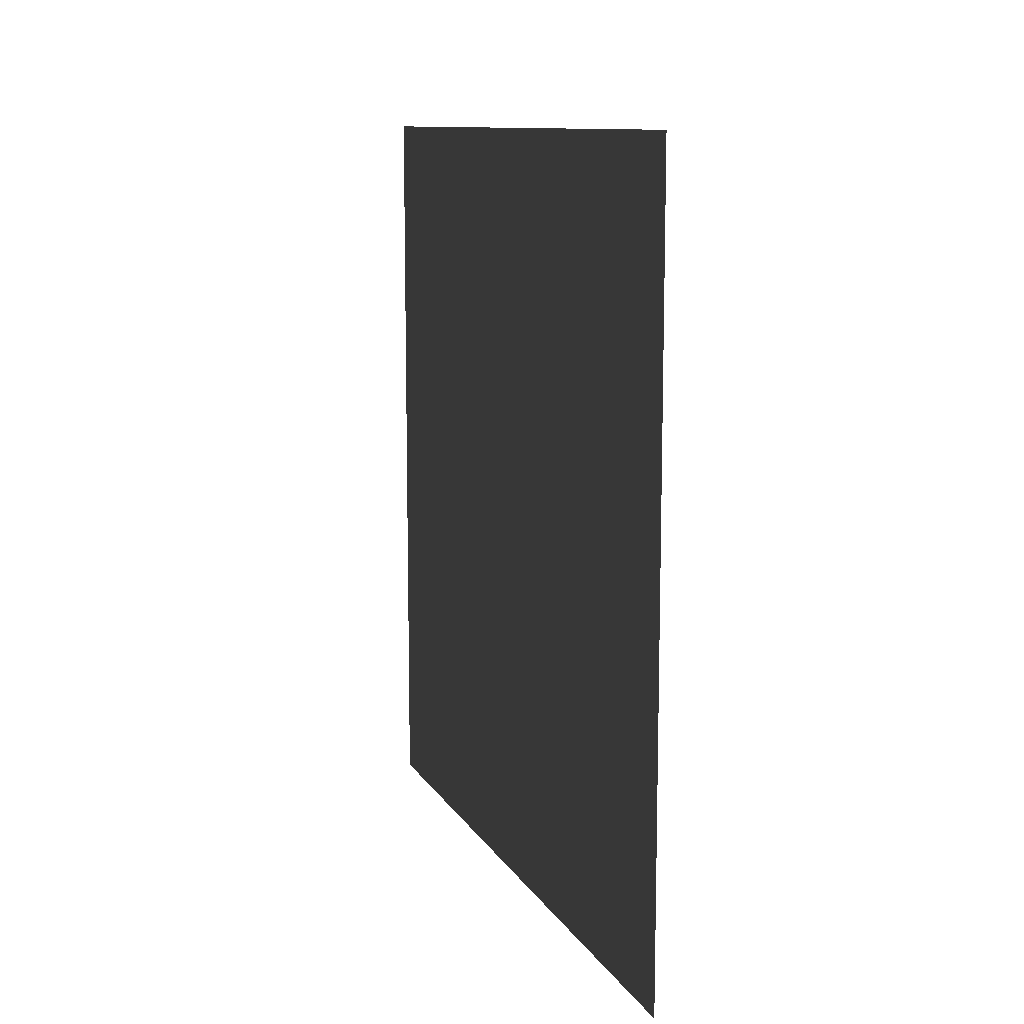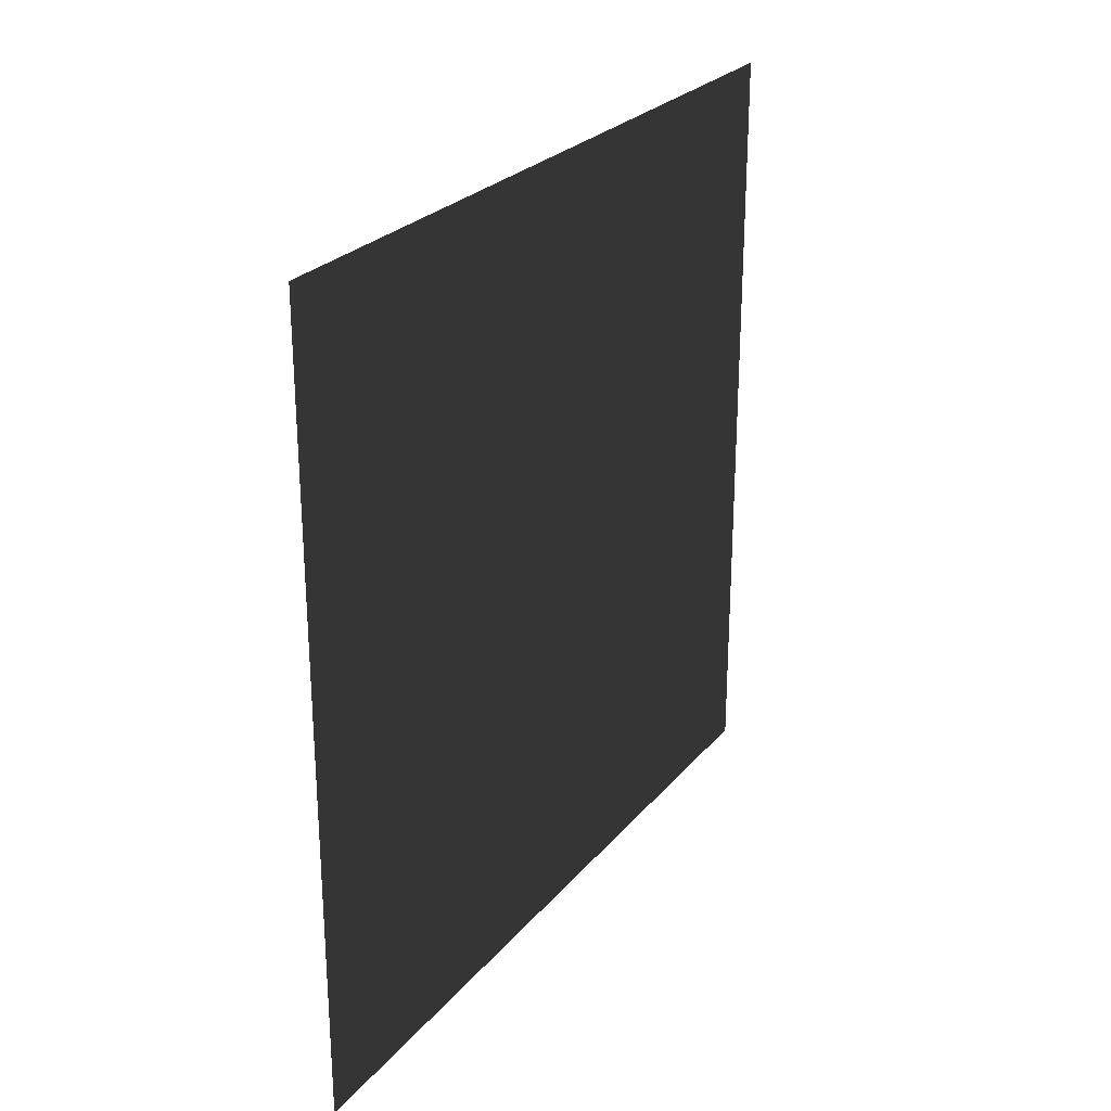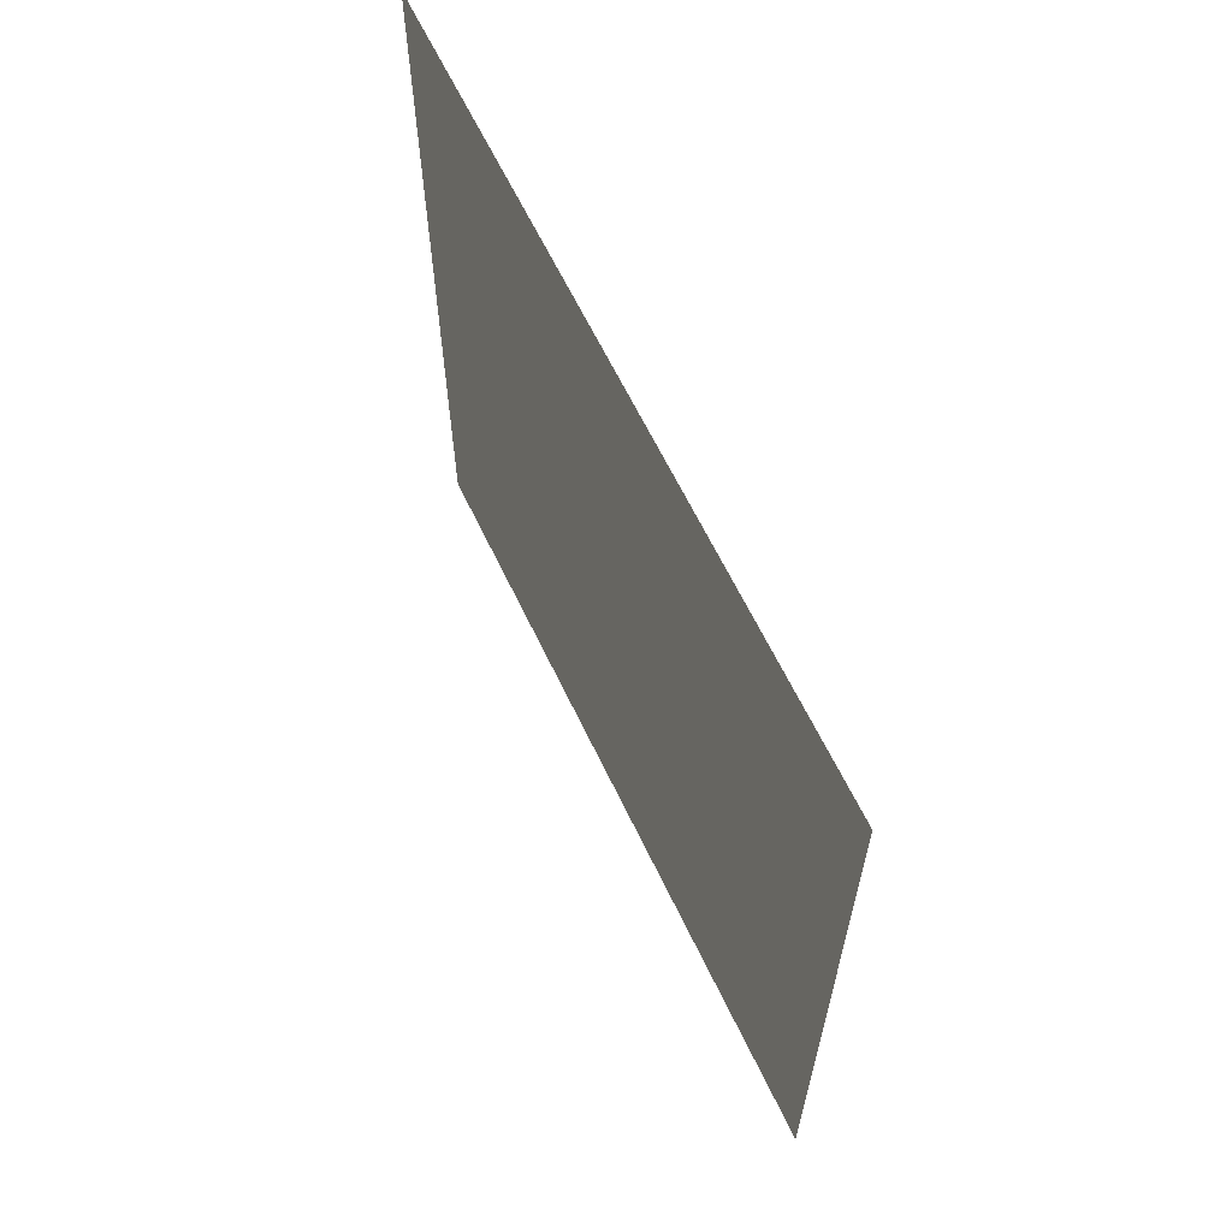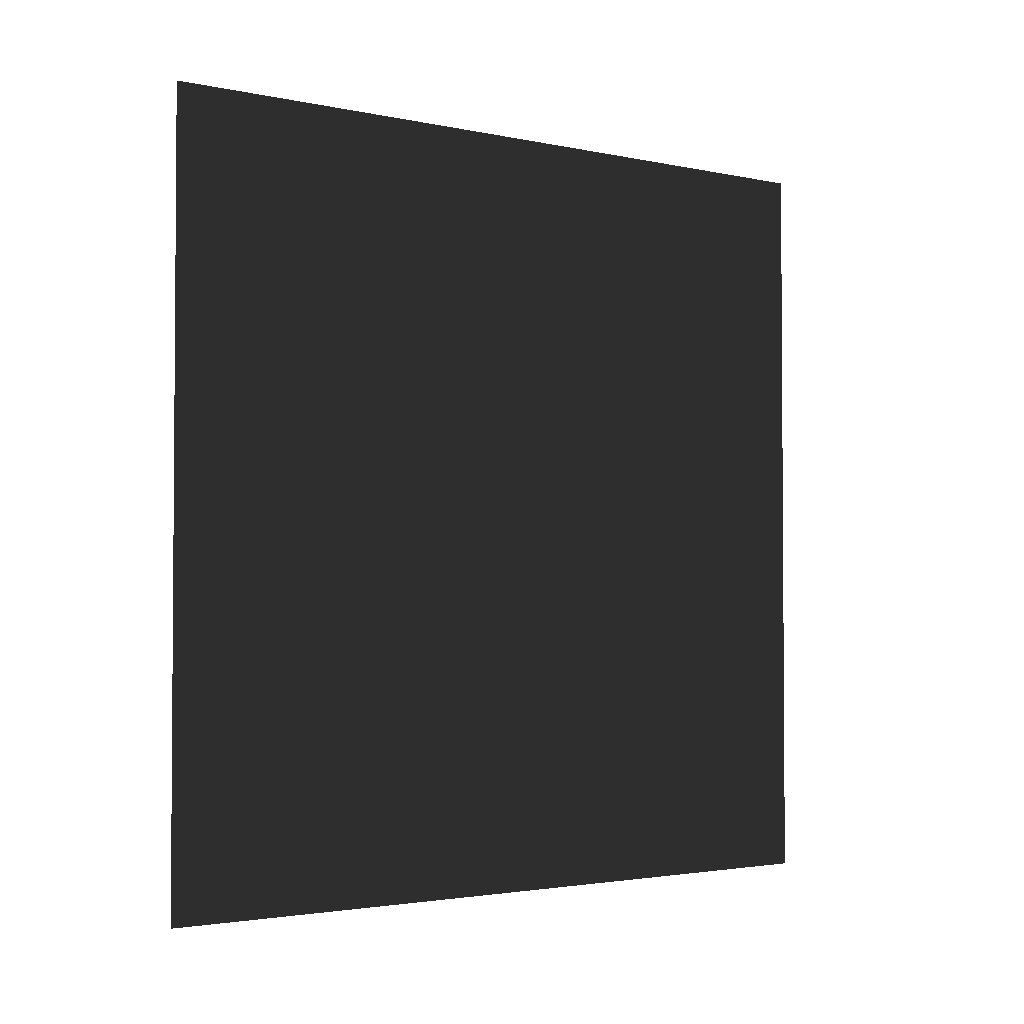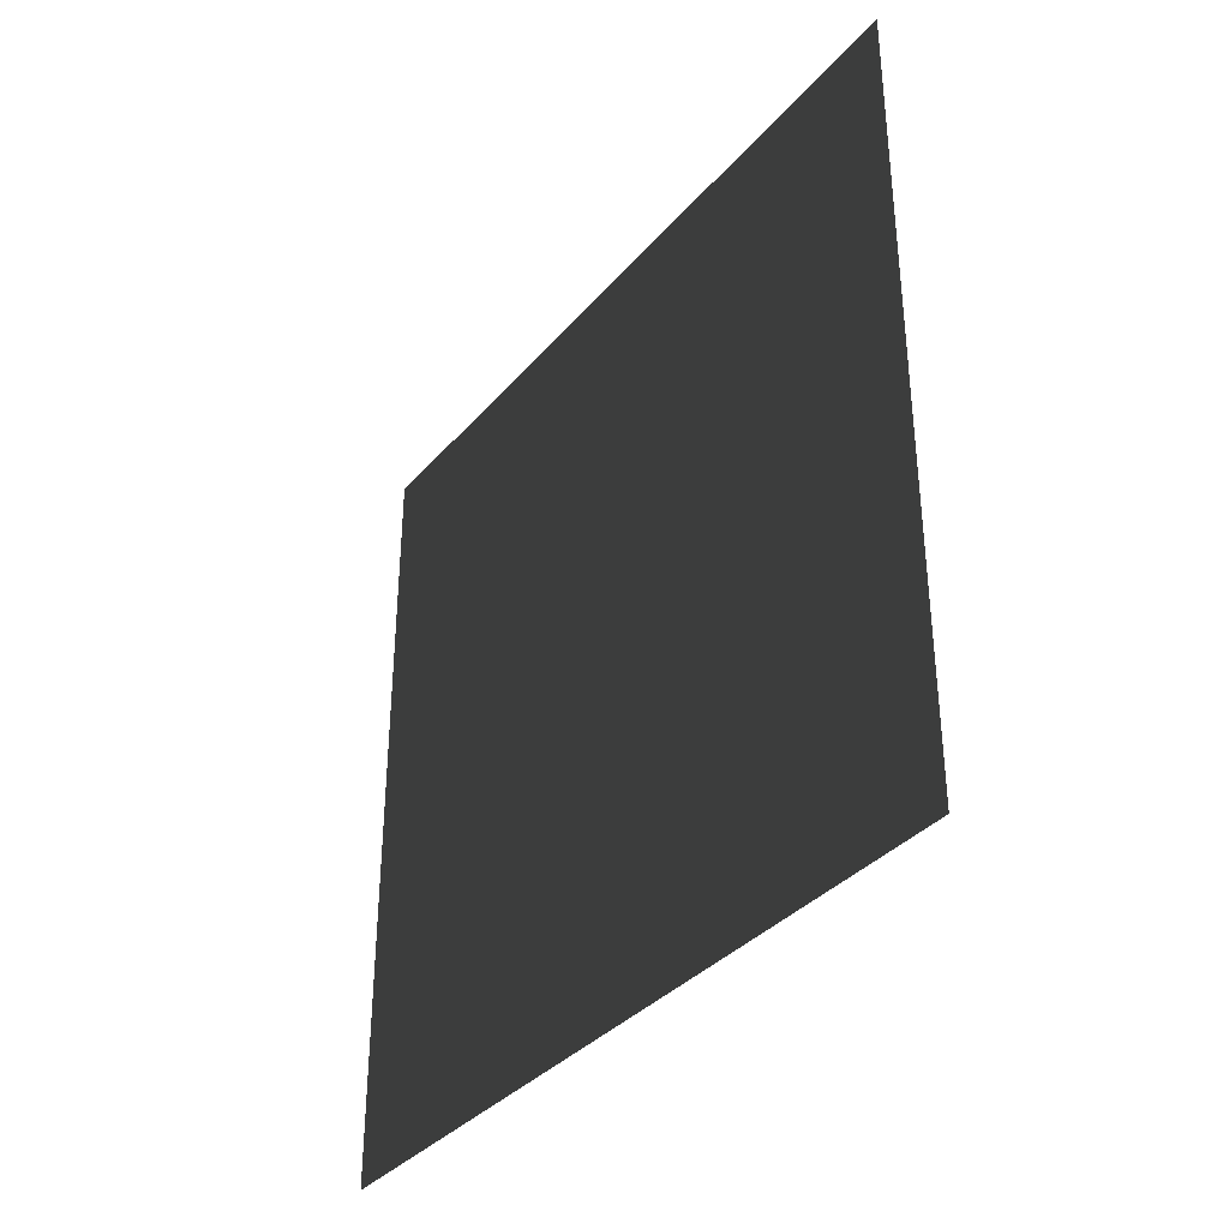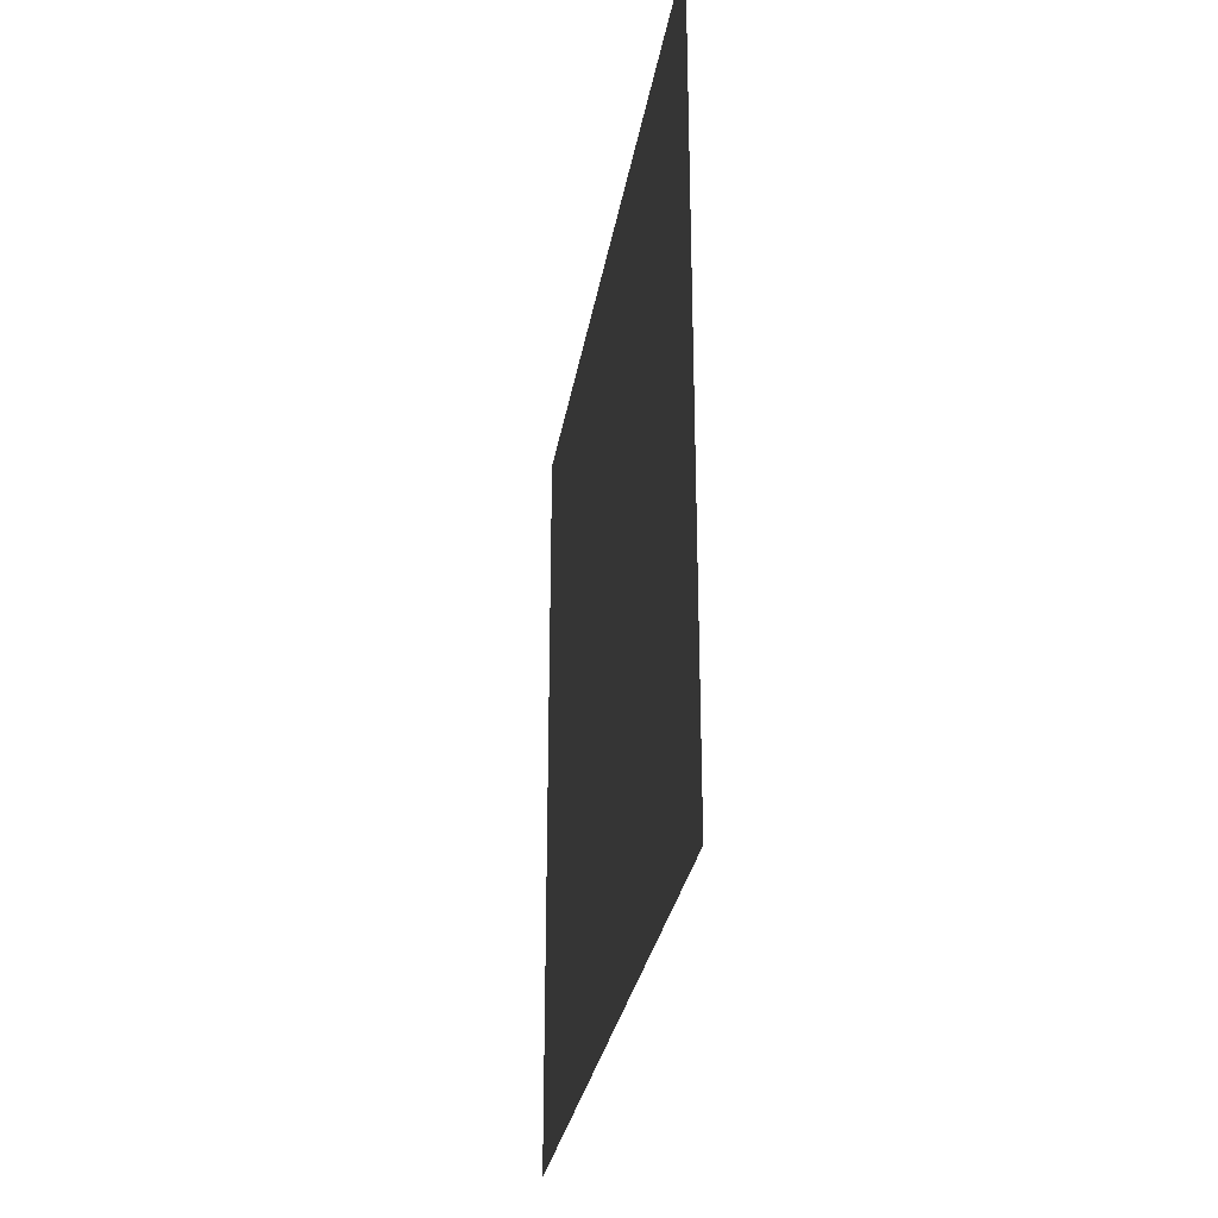
<metadata>
{"format":"obj","ext":"obj","renderer":"f3d","projection":"perspective","resolution":1024,"background":"white","views":[{"elev":10.8,"azim":-19.0,"up":"+Z"},{"elev":26.0,"azim":30.4,"up":"+Z"},{"elev":63.4,"azim":-25.5,"up":"+Y"},{"elev":-2.5,"azim":52.8,"up":"+Y"},{"elev":-35.4,"azim":145.3,"up":"+Y"},{"elev":-29.0,"azim":170.9,"up":"+Z"}]}
</metadata>
<code>
v -3.285e-05 3 -2.57e-05
v -3.33e-05 -6.648e-07 3
v -3.33e-05 3 3
v -3.285e-05 -4.42e-07 -2.57e-05
g wall08_8907_237
f 1 3 2
f 2 4 1

</code>
